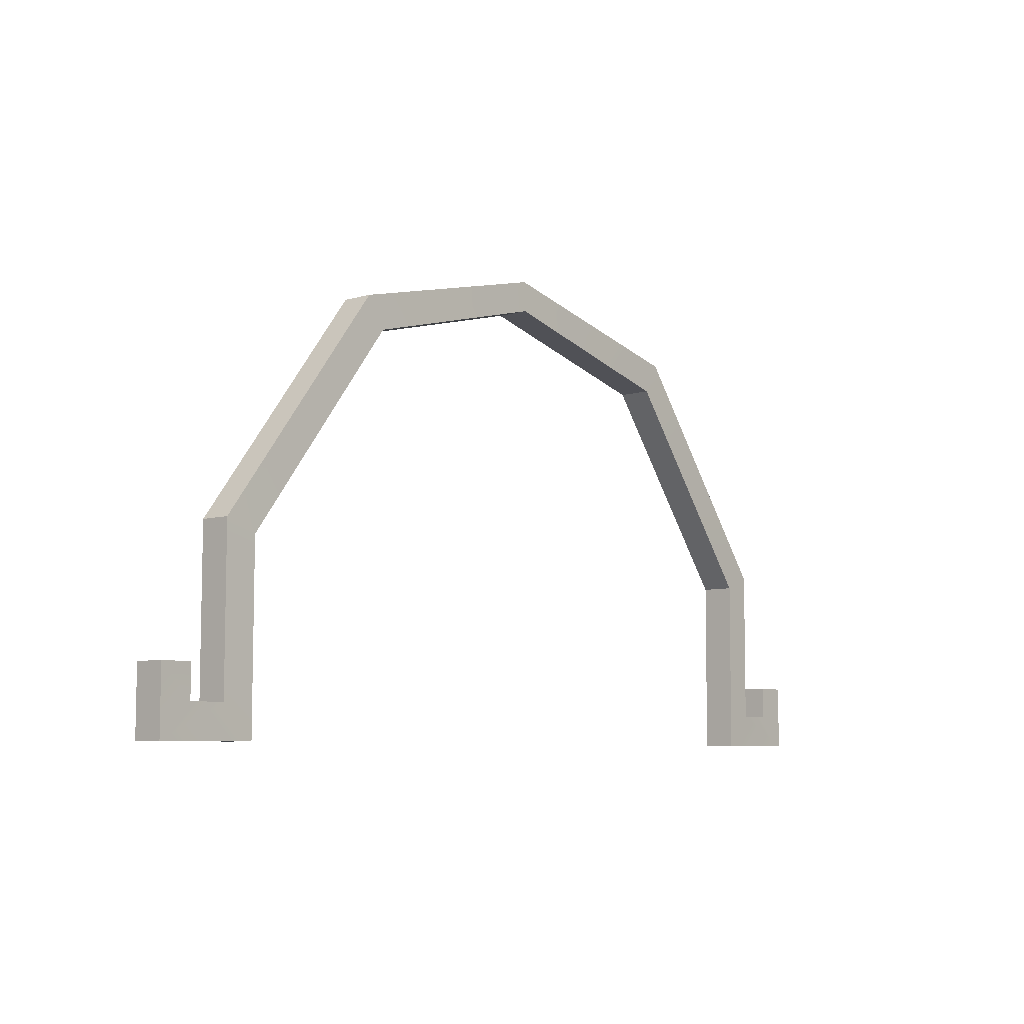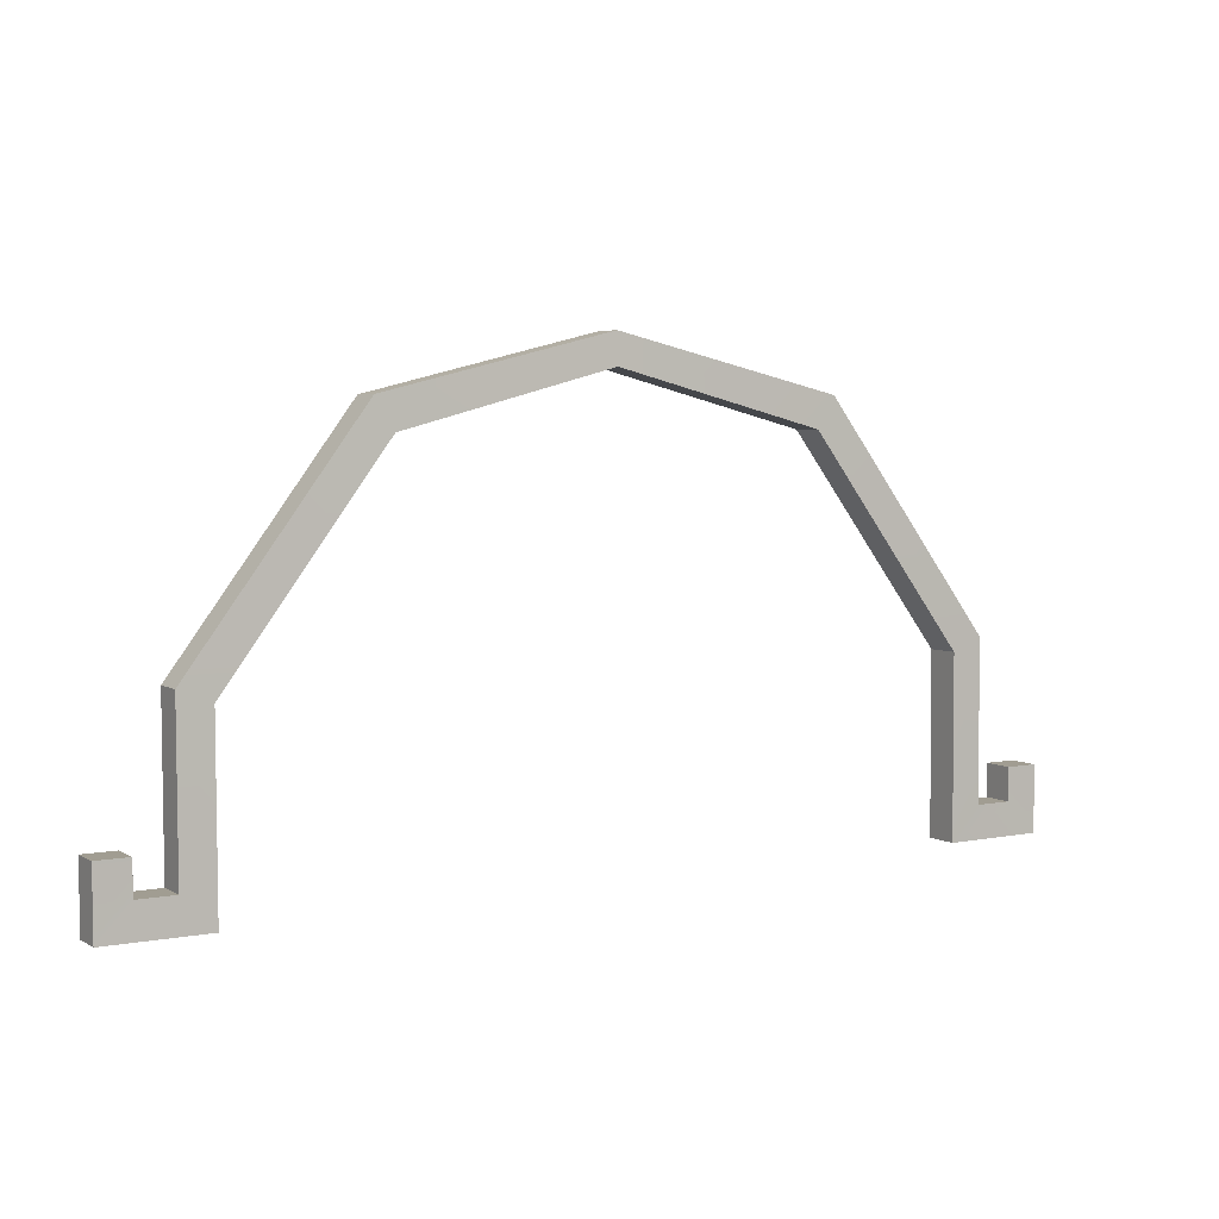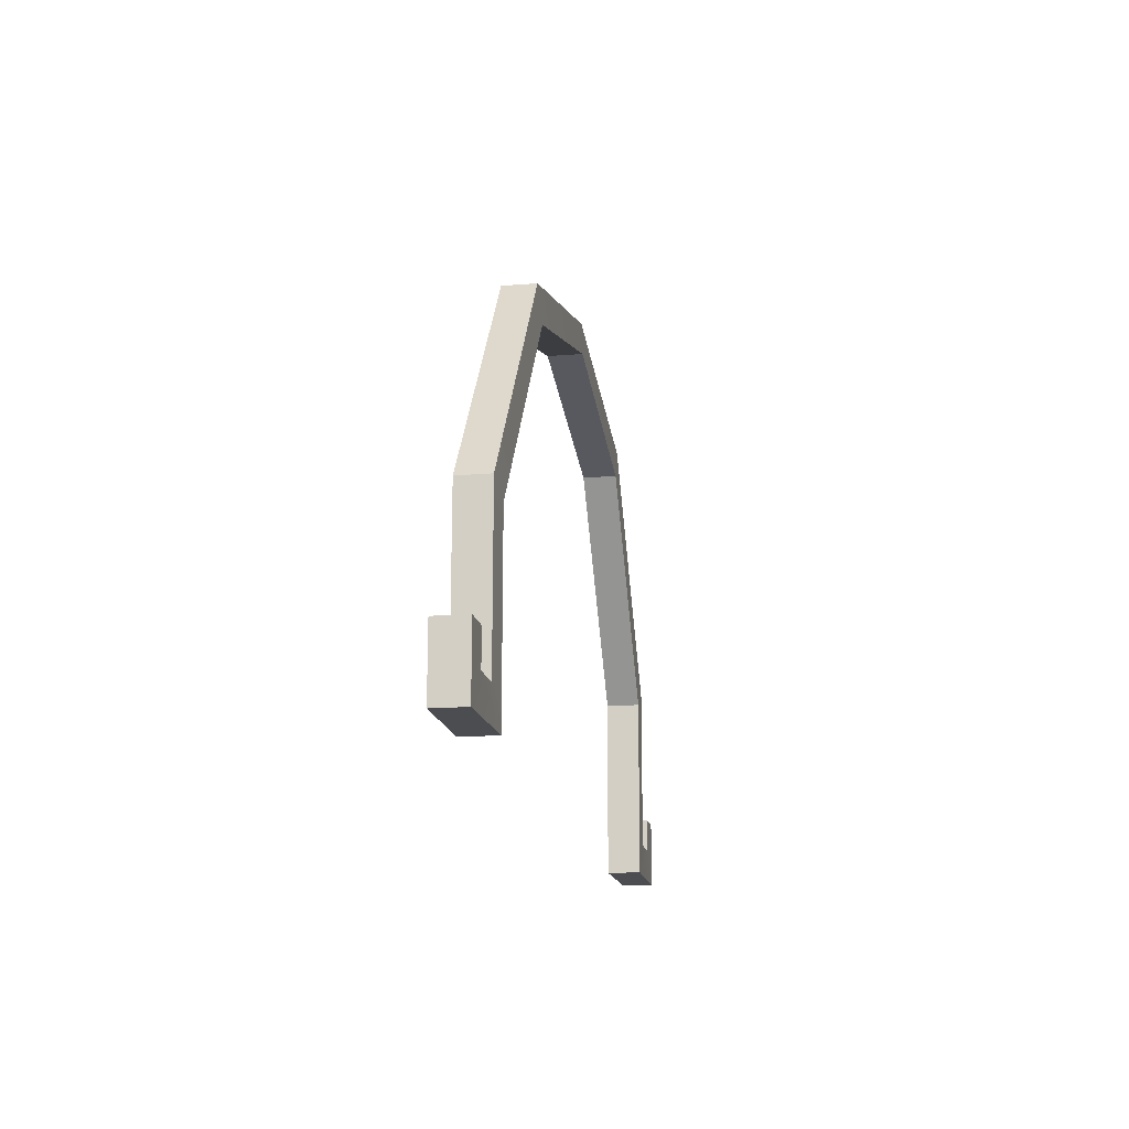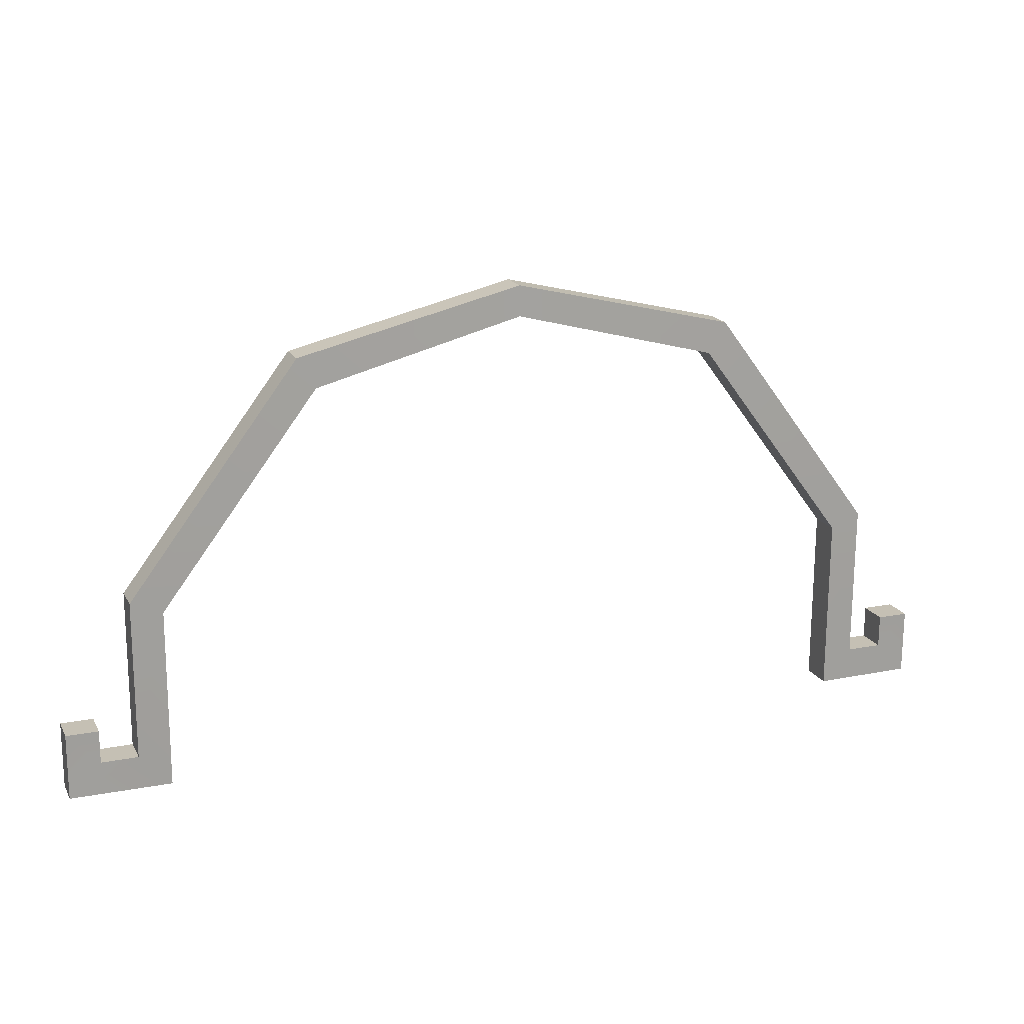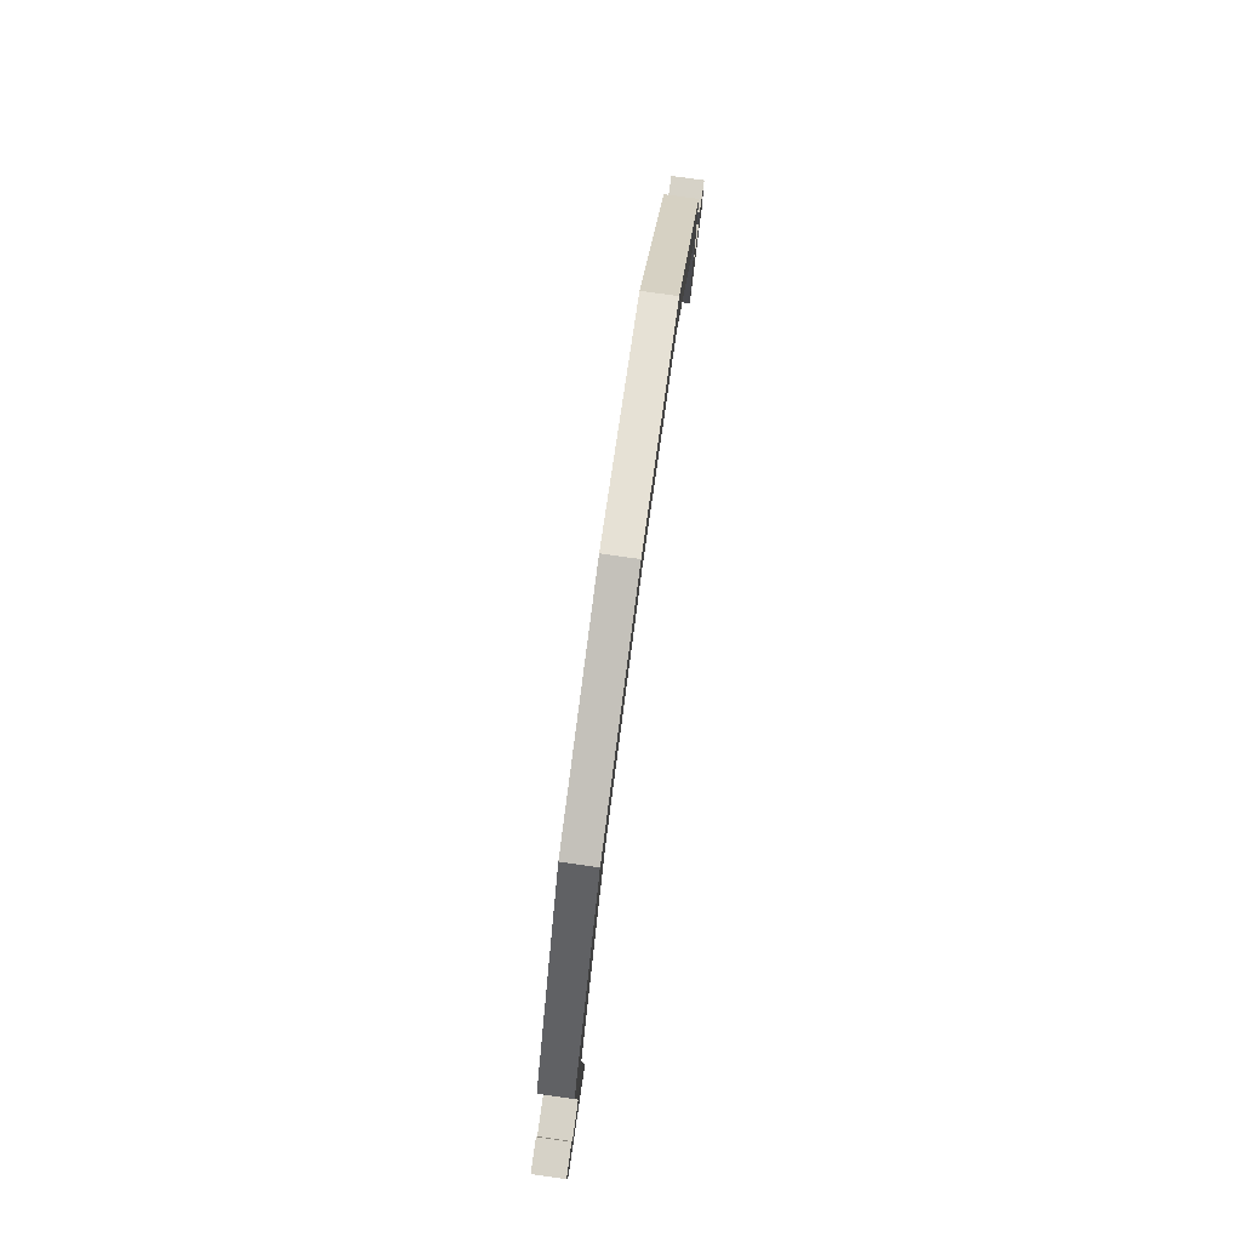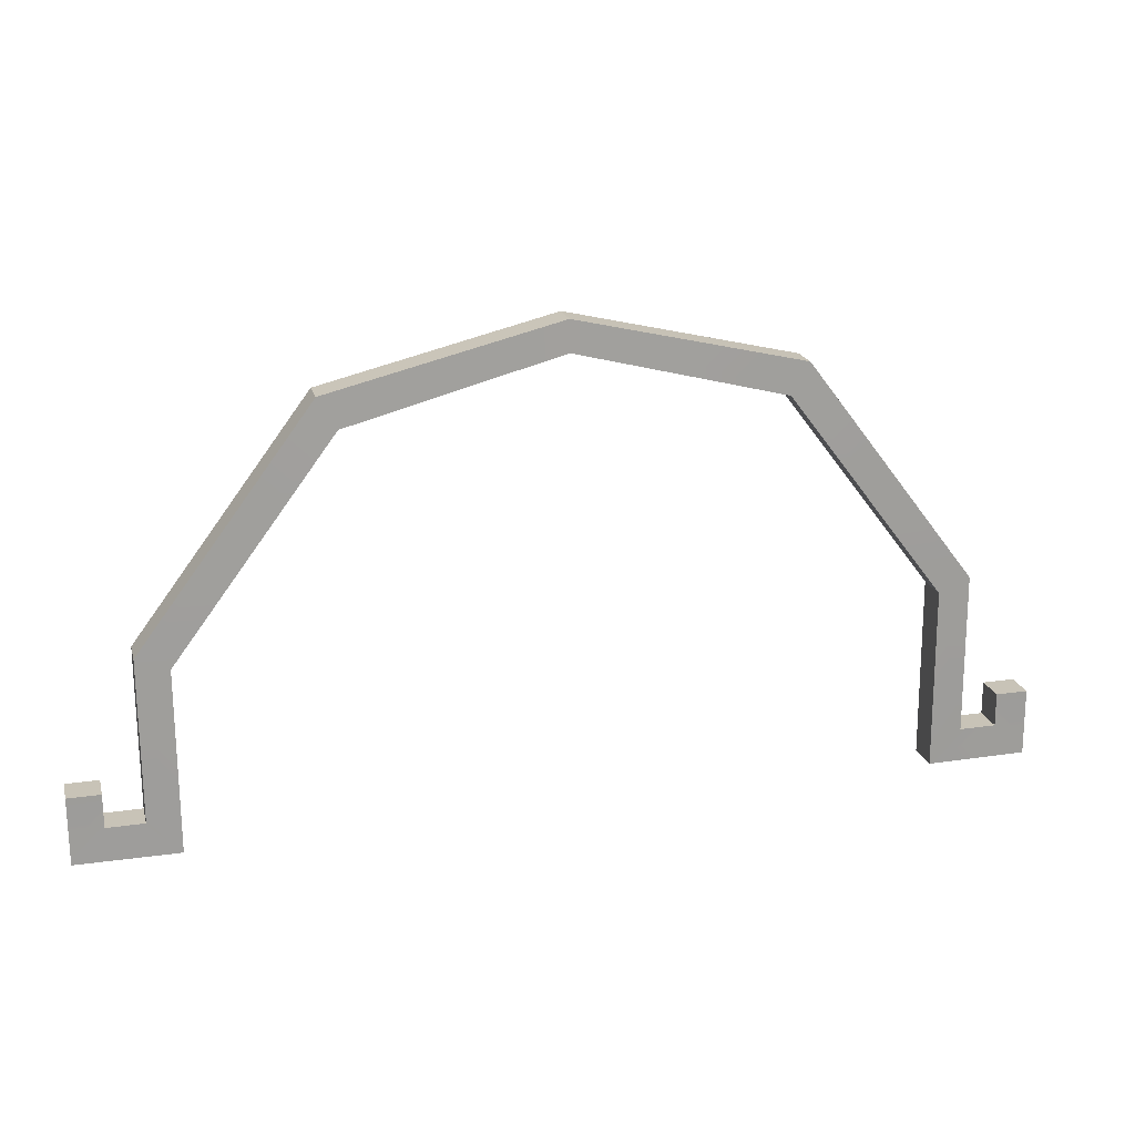
<metadata>
{"format":"obj","ext":"obj","renderer":"f3d","projection":"perspective","resolution":1024,"background":"white","views":[{"elev":-6.7,"azim":-49.7,"up":"+Y"},{"elev":4.4,"azim":148.8,"up":"+Y"},{"elev":-16.3,"azim":99.7,"up":"+Y"},{"elev":18.4,"azim":-21.3,"up":"+Y"},{"elev":78.9,"azim":-82.4,"up":"+Y"},{"elev":19.6,"azim":165.2,"up":"+Y"}]}
</metadata>
<code>
g SM_Prop_Paint_Can_Open_White_01_Handle
v 0.1694 0.07862 -0.002034
v 0.1559 0.07326 -0.002507
v 0.0971 0.1752 -0.002541
v 0.08937 0.1622 -0.002974
v 0.1555 -0.003504 -0.002308
v 0.169 0.01057 -0.001857
v 0.1689 0.0106 0.0116
v 0.1693 0.07865 0.01142
v 0.1558 0.0733 0.01183
v 0.1554 -0.003466 0.01203
v 0.09699 0.1753 0.01092
v 0.08926 0.1623 0.01136
v 0.1847 0.01048 -0.001802
v 0.1846 0.01052 0.01166
v 0.1982 -0.003673 0.01174
v 0.1983 -0.003708 -0.001717
v 0.1848 0.02466 -0.001838
v 0.1847 0.0247 0.01162
v 0.1983 0.02462 0.01167
v 0.1984 0.02459 -0.00179
v -0.1692 0.08044 -0.003235
v -0.1558 0.07494 -0.003613
v -0.09587 0.1763 -0.003226
v -0.08828 0.1632 -0.003605
v -0.1562 -0.00182 -0.003415
v -0.1695 0.0124 -0.003059
v -0.1696 0.01243 0.0104
v -0.1693 0.08048 0.01022
v -0.1559 0.07498 0.01072
v -0.1563 -0.001782 0.01092
v -0.09598 0.1763 0.01023
v -0.08839 0.1632 0.01073
v -0.1852 0.01248 -0.003115
v -0.1853 0.01252 0.01034
v -0.1991 -0.001527 0.01033
v -0.199 -0.001562 -0.003127
v -0.1852 0.02666 -0.003152
v -0.1853 0.0267 0.01031
v -0.1989 0.02677 0.01026
v -0.1988 0.02673 -0.0032
v 0.0007392 0.1989 -0.002943
v 0.0006714 0.1858 -0.003349
v 0.00056 0.1858 0.01099
v 0.0006346 0.1989 0.01051
v 0.169 0.01057 -0.001857
v 0.1689 0.0106 0.0116
v 0.1693 0.07865 0.01142
v 0.1694 0.07862 -0.002034
v 0.1559 0.07326 -0.002507
v 0.1558 0.0733 0.01183
v 0.1554 -0.003466 0.01203
v 0.1555 -0.003504 -0.002308
v 0.1694 0.07862 -0.002034
v 0.1693 0.07865 0.01142
v 0.09699 0.1753 0.01092
v 0.0971 0.1752 -0.002541
v 0.08937 0.1622 -0.002974
v 0.08926 0.1623 0.01136
v 0.1558 0.0733 0.01183
v 0.1559 0.07326 -0.002507
v 0.0006346 0.1989 0.01051
v -0.09598 0.1763 0.01023
v -0.09587 0.1763 -0.003226
v 0.0007392 0.1989 -0.002943
v 0.0006714 0.1858 -0.003349
v -0.08828 0.1632 -0.003605
v -0.08839 0.1632 0.01073
v 0.00056 0.1858 0.01099
v 0.169 0.01057 -0.001857
v 0.1689 0.0106 0.0116
v 0.1846 0.01052 0.01166
v 0.1554 -0.003466 0.01203
v 0.1982 -0.003673 0.01174
v 0.1555 -0.003504 -0.002308
v 0.1983 -0.003708 -0.001717
v 0.1847 0.01048 -0.001802
v 0.1847 0.01048 -0.001802
v 0.1848 0.02466 -0.001838
v 0.1847 0.0247 0.01162
v 0.1846 0.01052 0.01166
v 0.1847 0.0247 0.01162
v 0.1983 0.02462 0.01167
v 0.1982 -0.003673 0.01174
v 0.1983 0.02462 0.01167
v 0.1984 0.02459 -0.00179
v 0.1983 -0.003708 -0.001717
v 0.1984 0.02459 -0.00179
v 0.1848 0.02466 -0.001838
v -0.1695 0.0124 -0.003059
v -0.1692 0.08044 -0.003235
v -0.1693 0.08048 0.01022
v -0.1696 0.01243 0.0104
v -0.1558 0.07494 -0.003613
v -0.1562 -0.00182 -0.003415
v -0.1563 -0.001782 0.01092
v -0.1559 0.07498 0.01072
v -0.1692 0.08044 -0.003235
v -0.09587 0.1763 -0.003226
v -0.09598 0.1763 0.01023
v -0.1693 0.08048 0.01022
v -0.08828 0.1632 -0.003605
v -0.1558 0.07494 -0.003613
v -0.1559 0.07498 0.01072
v -0.08839 0.1632 0.01073
v -0.1695 0.0124 -0.003059
v -0.1696 0.01243 0.0104
v -0.1853 0.01252 0.01034
v -0.1563 -0.001782 0.01092
v -0.1562 -0.00182 -0.003415
v -0.1991 -0.001527 0.01033
v -0.1852 0.01248 -0.003115
v -0.199 -0.001562 -0.003127
v -0.1852 0.01248 -0.003115
v -0.1853 0.01252 0.01034
v -0.1853 0.0267 0.01031
v -0.1852 0.02666 -0.003152
v -0.1989 0.02677 0.01026
v -0.1853 0.0267 0.01031
v -0.1991 -0.001527 0.01033
v -0.199 -0.001562 -0.003127
v -0.1988 0.02673 -0.0032
v -0.1989 0.02677 0.01026
v -0.1852 0.02666 -0.003152
v -0.1988 0.02673 -0.0032
v 0.08937 0.1622 -0.002974
v 0.0006714 0.1858 -0.003349
v 0.00056 0.1858 0.01099
v 0.08926 0.1623 0.01136
v 0.09699 0.1753 0.01092
v 0.0006346 0.1989 0.01051
v 0.0007392 0.1989 -0.002943
v 0.0971 0.1752 -0.002541
g SM_Prop_Paint_Can_Open_White_01_Handle_0
f 47 46 45
f 48 47 45
f 51 50 49
f 52 51 49
f 55 54 53
f 56 55 53
f 59 58 57
f 60 59 57
f 63 62 61
f 64 63 61
f 67 66 65
f 68 67 65
f 14 13 69
f 70 14 69
f 16 73 72
f 74 16 72
f 19 20 17
f 18 19 17
f 79 78 77
f 80 79 77
f 82 81 71
f 15 82 71
f 15 71 7
f 10 15 7
f 9 10 7
f 8 9 7
f 12 9 8
f 11 12 8
f 11 44 12
f 44 43 12
f 44 31 43
f 31 32 43
f 32 31 28
f 29 32 28
f 29 28 27
f 30 29 27
f 35 30 27
f 107 35 27
f 117 35 107
f 118 117 107
f 85 84 83
f 86 85 83
f 88 87 75
f 76 88 75
f 76 75 5
f 6 76 5
f 5 2 6
f 2 1 6
f 2 4 1
f 4 3 1
f 4 42 3
f 42 41 3
f 42 24 41
f 24 23 41
f 23 24 21
f 24 22 21
f 21 22 26
f 22 25 26
f 111 26 25
f 112 111 25
f 123 111 112
f 124 123 112
f 91 90 89
f 92 91 89
f 95 94 93
f 96 95 93
f 99 98 97
f 100 99 97
f 103 102 101
f 104 103 101
f 34 106 105
f 33 34 105
f 36 109 108
f 110 36 108
f 39 38 37
f 40 39 37
f 115 114 113
f 116 115 113
f 121 120 119
f 122 121 119
f 127 126 125
f 128 127 125
f 131 130 129
f 132 131 129

</code>
